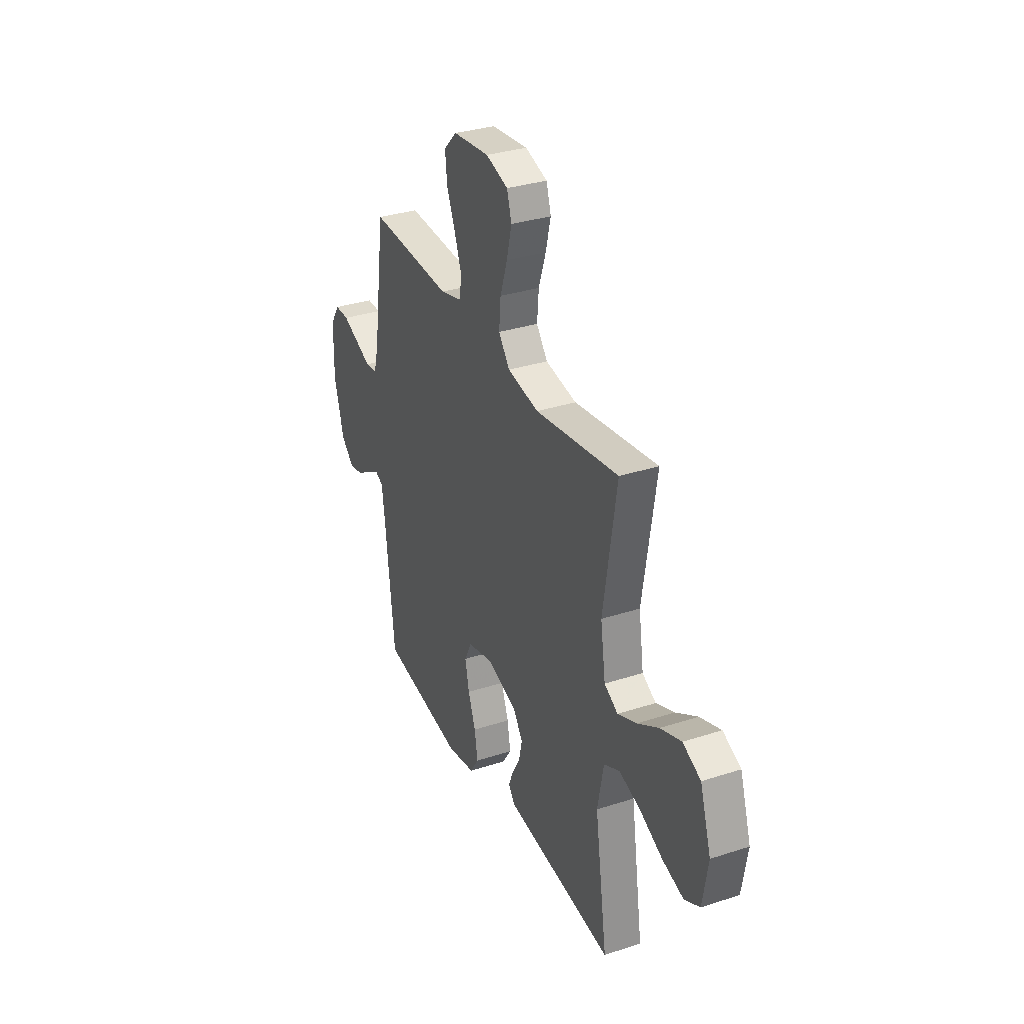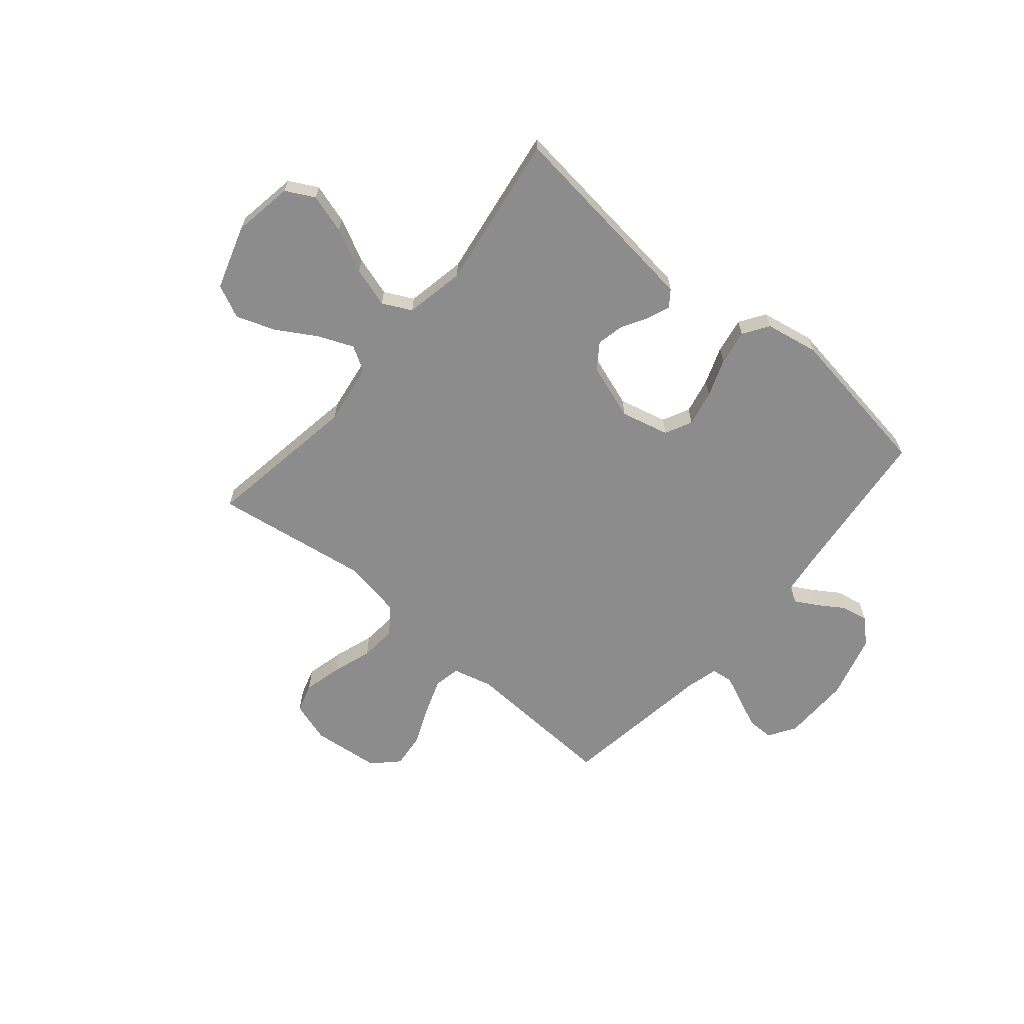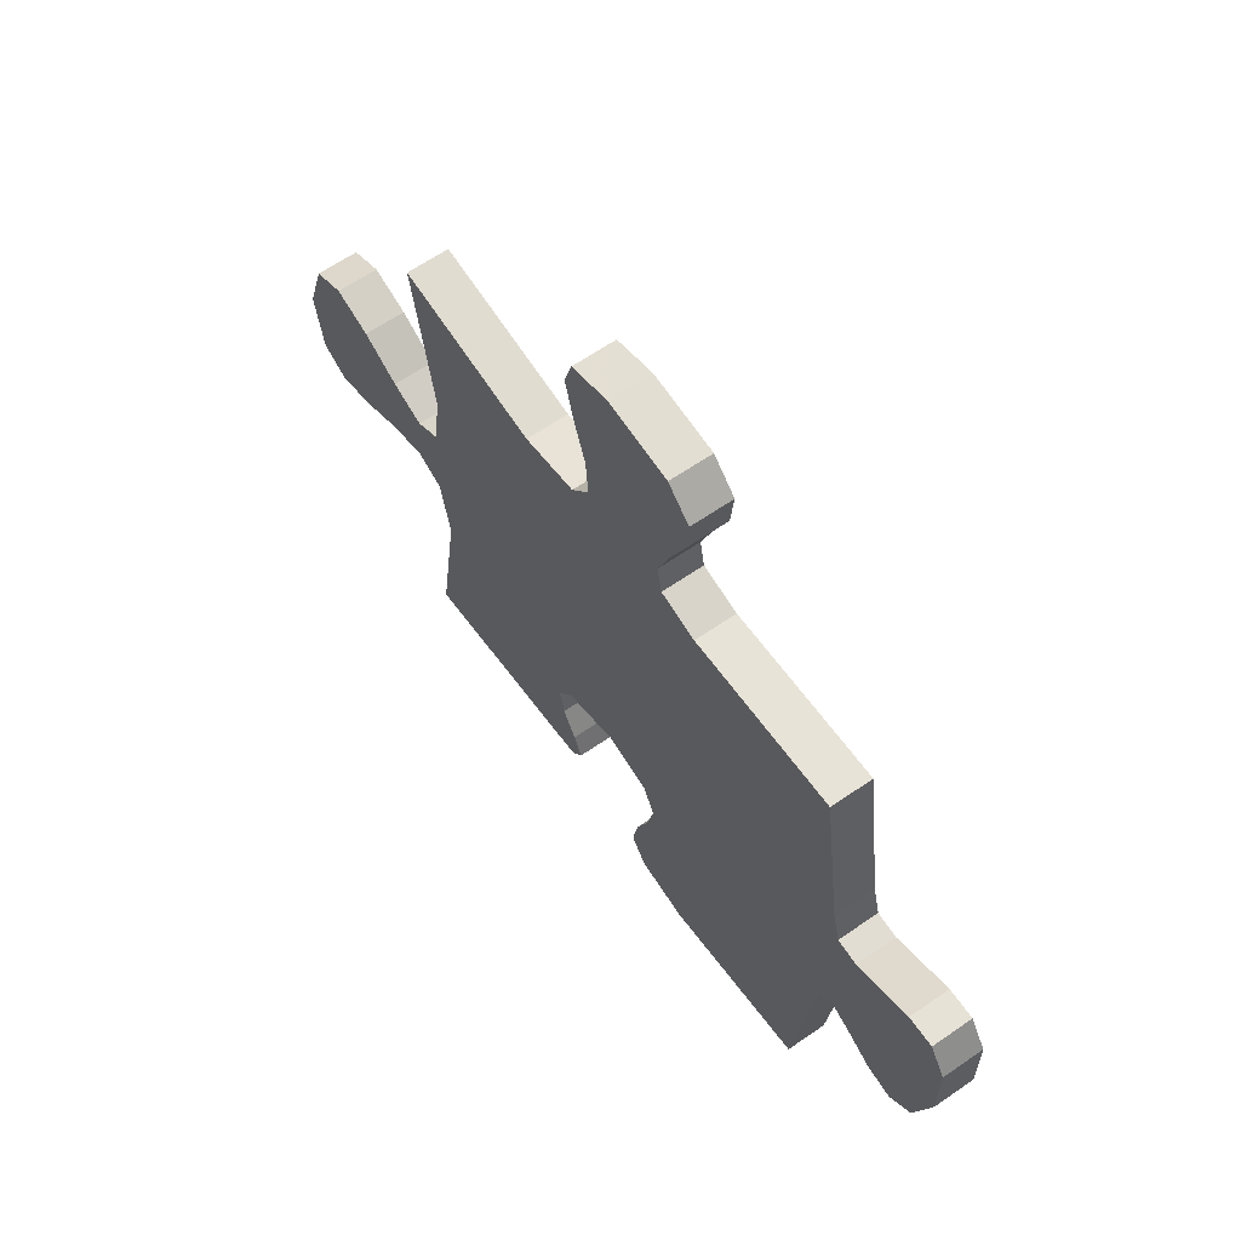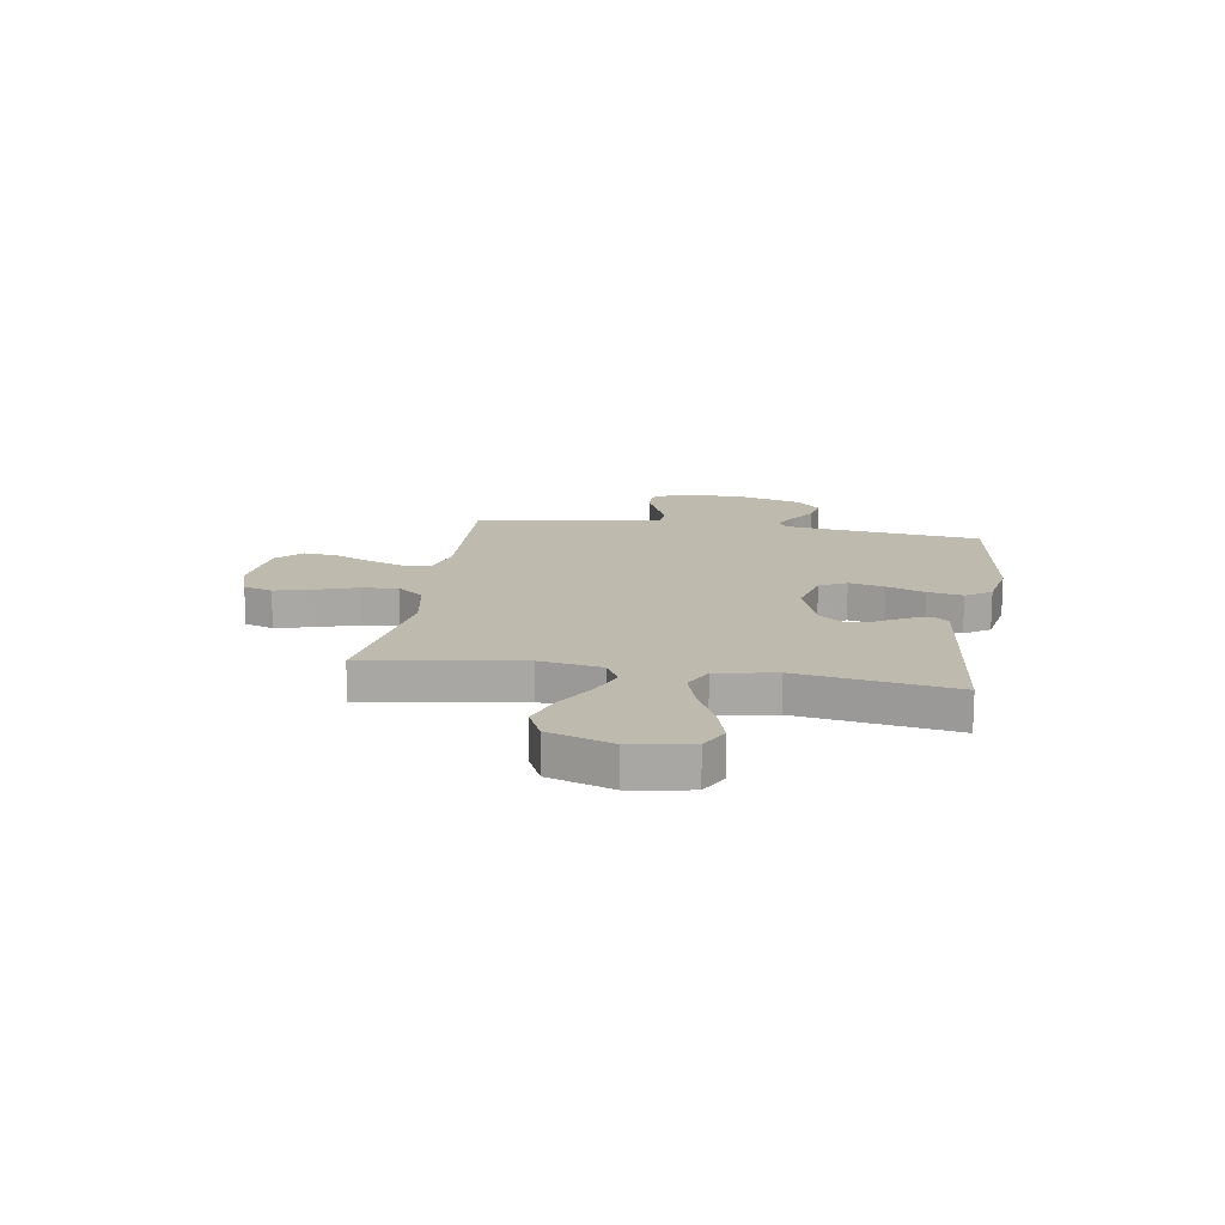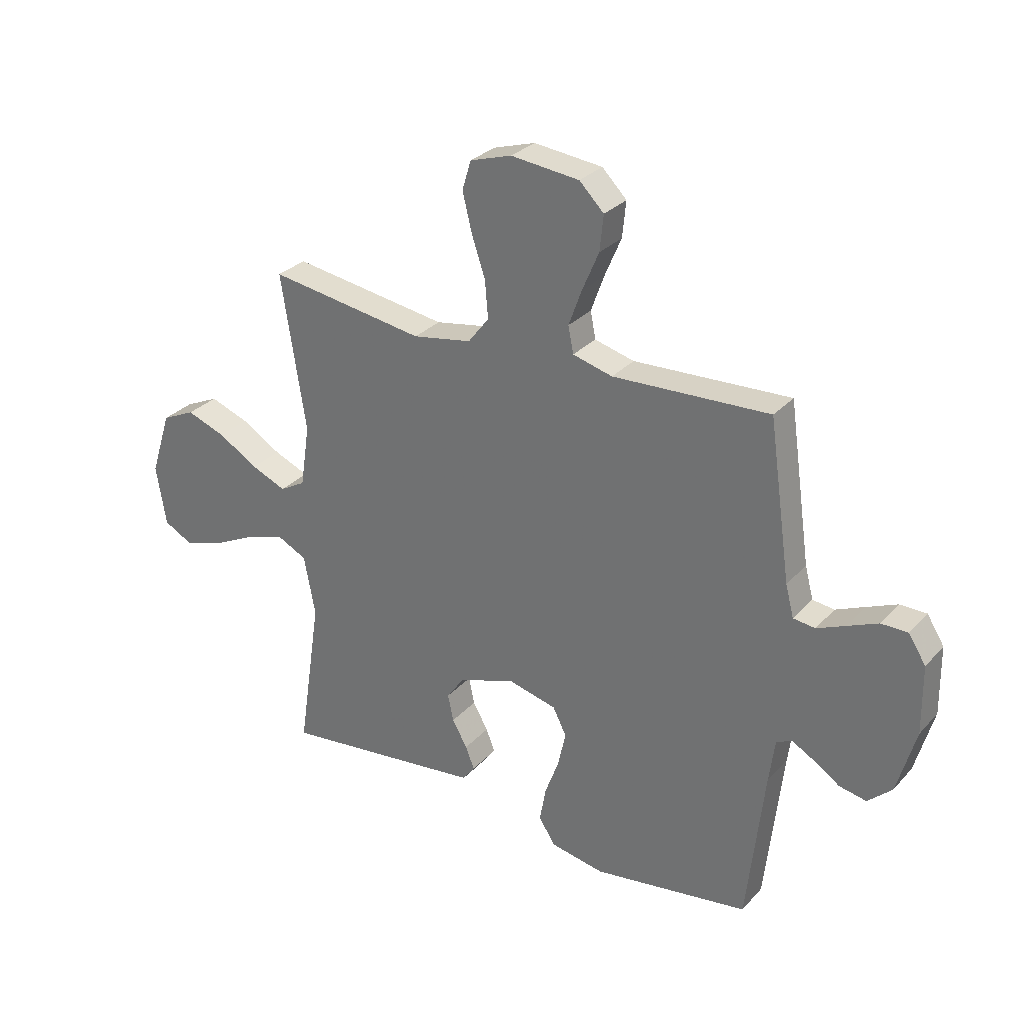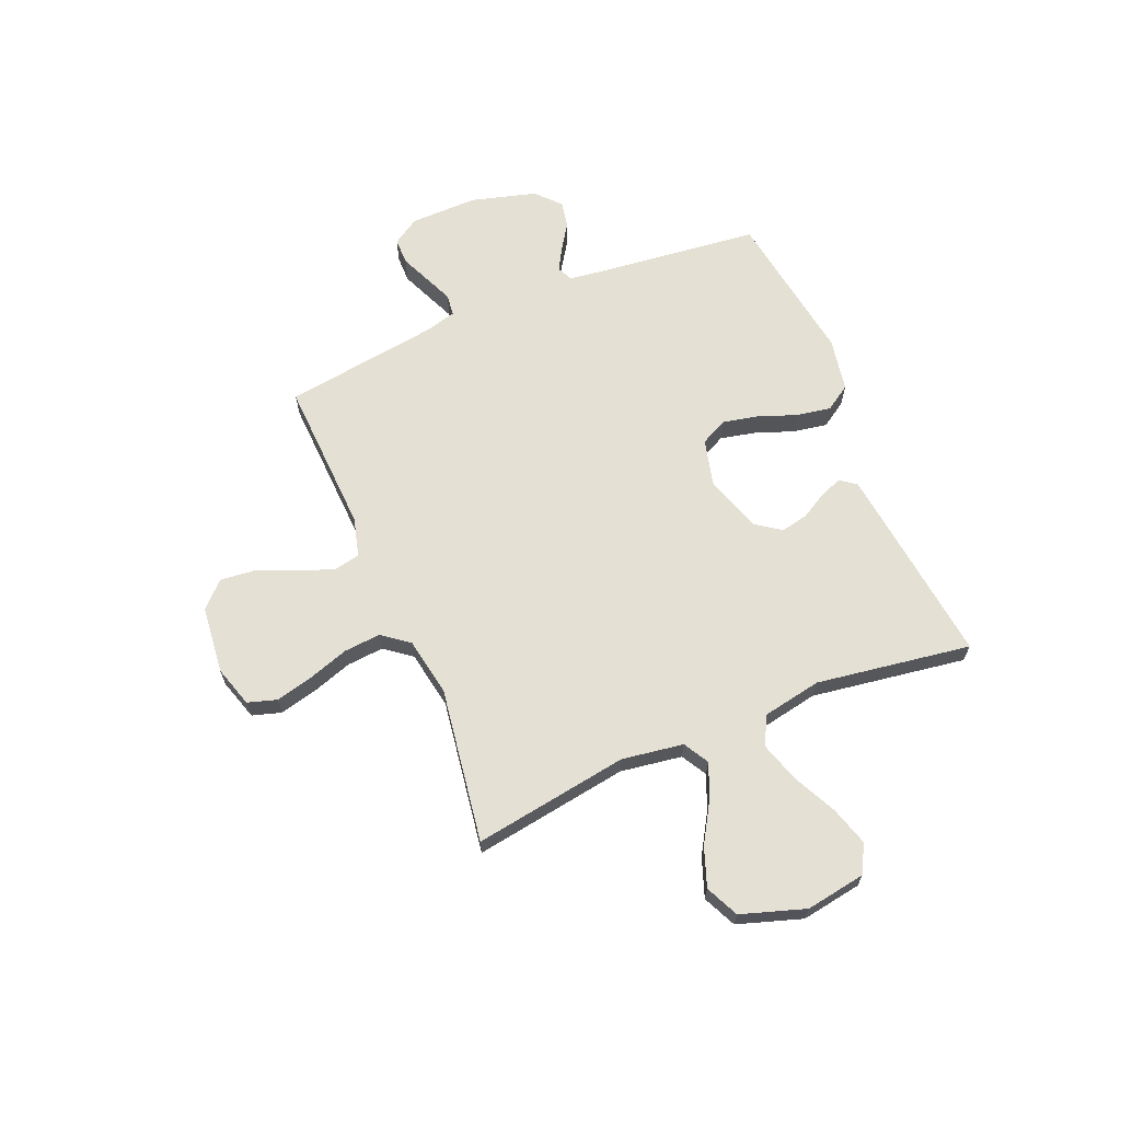
<metadata>
{"format":"obj","ext":"obj","renderer":"f3d","projection":"perspective","resolution":1024,"background":"white","views":[{"elev":32.9,"azim":65.8,"up":"+Z"},{"elev":-64.3,"azim":139.8,"up":"+Y"},{"elev":63.4,"azim":-124.9,"up":"+Z"},{"elev":15.5,"azim":99.1,"up":"+Y"},{"elev":29.5,"azim":-146.4,"up":"+Z"},{"elev":65.6,"azim":67.4,"up":"+Y"}]}
</metadata>
<code>
v -0.5 0.07 -0.5
v -0.533 0.07 -0.2
v -0.544 0.07 -0.116
v -0.574 0.07 -0.102
v -0.617 0.07 -0.126
v -0.667 0.07 -0.159
v -0.719 0.07 -0.169
v -0.765 0.07 -0.126
v -0.8 0.07 0
v -0.798 0.07 0.131
v -0.765 0.07 0.183
v -0.714 0.07 0.183
v -0.656 0.07 0.158
v -0.601 0.07 0.134
v -0.559 0.07 0.139
v -0.543 0.07 0.2
v -0.5 0.07 0.5
v -0.2 0.07 0.486
v -0.124 0.07 0.506
v -0.114 0.07 0.557
v -0.139 0.07 0.626
v -0.171 0.07 0.701
v -0.178 0.07 0.769
v -0.131 0.07 0.816
v 0 0.07 0.83
v 0.08 0.07 0.805
v 0.097 0.07 0.749
v 0.079 0.07 0.676
v 0.053 0.07 0.598
v 0.047 0.07 0.527
v 0.087 0.07 0.475
v 0.2 0.07 0.455
v 0.5 0.07 0.5
v 0.453 0.07 0.2
v 0.471 0.07 0.081
v 0.52 0.07 0.053
v 0.587 0.07 0.081
v 0.664 0.07 0.127
v 0.739 0.07 0.154
v 0.803 0.07 0.124
v 0.843 0.07 0
v 0.824 0.07 -0.116
v 0.769 0.07 -0.145
v 0.693 0.07 -0.122
v 0.61 0.07 -0.081
v 0.533 0.07 -0.057
v 0.477 0.07 -0.085
v 0.455 0.07 -0.2
v 0.5 0.07 -0.5
v 0.2 0.07 -0.465
v 0.109 0.07 -0.454
v 0.086 0.07 -0.423
v 0.103 0.07 -0.38
v 0.132 0.07 -0.329
v 0.143 0.07 -0.277
v 0.109 0.07 -0.229
v 0 0.07 -0.192
v -0.093 0.07 -0.215
v -0.119 0.07 -0.267
v -0.104 0.07 -0.336
v -0.077 0.07 -0.409
v -0.065 0.07 -0.477
v -0.097 0.07 -0.526
v -0.2 0.07 -0.545
v -0.5 0 -0.5
v -0.533 0 -0.2
v -0.544 0 -0.116
v -0.574 0 -0.102
v -0.617 0 -0.126
v -0.667 0 -0.159
v -0.719 0 -0.169
v -0.765 0 -0.126
v -0.8 0 0
v -0.798 0 0.131
v -0.765 0 0.183
v -0.714 0 0.183
v -0.656 0 0.158
v -0.601 0 0.134
v -0.559 0 0.139
v -0.543 0 0.2
v -0.5 0 0.5
v -0.2 0 0.486
v -0.124 0 0.506
v -0.114 0 0.557
v -0.139 0 0.626
v -0.171 0 0.701
v -0.178 0 0.769
v -0.131 0 0.816
v 0 0 0.83
v 0.08 0 0.805
v 0.097 0 0.749
v 0.079 0 0.676
v 0.053 0 0.598
v 0.047 0 0.527
v 0.087 0 0.475
v 0.2 0 0.455
v 0.5 0 0.5
v 0.453 0 0.2
v 0.471 0 0.081
v 0.52 0 0.053
v 0.587 0 0.081
v 0.664 0 0.127
v 0.739 0 0.154
v 0.803 0 0.124
v 0.843 0 0
v 0.824 0 -0.116
v 0.769 0 -0.145
v 0.693 0 -0.122
v 0.61 0 -0.081
v 0.533 0 -0.057
v 0.477 0 -0.085
v 0.455 0 -0.2
v 0.5 0 -0.5
v 0.2 0 -0.465
v 0.109 0 -0.454
v 0.086 0 -0.423
v 0.103 0 -0.38
v 0.132 0 -0.329
v 0.143 0 -0.277
v 0.109 0 -0.229
v 0 0 -0.192
v -0.093 0 -0.215
v -0.119 0 -0.267
v -0.104 0 -0.336
v -0.077 0 -0.409
v -0.065 0 -0.477
v -0.097 0 -0.526
v -0.2 0 -0.545
f 63 64 1 2
f 60 61 62 63
f 59 60 63 2
f 58 59 2 3
f 57 58 3 4
f 51 52 53 54
f 51 54 55
f 48 49 50 51
f 47 48 51 55
f 42 43 44 45
f 42 45 46
f 41 42 46
f 40 41 46
f 37 38 39 40
f 36 37 40 46
f 35 36 46 47
f 32 33 34
f 31 32 34 35
f 26 27 28 29
f 24 25 26 29
f 24 29 30
f 21 22 23 24
f 20 21 24 30
f 19 20 30 31
f 16 17 18
f 15 16 18 19
f 11 12 13 14
f 9 10 11 14
f 9 14 15
f 8 9 15
f 5 6 7 8
f 4 5 8 15
f 57 4 15 19
f 35 47 55 56
f 35 56 57
f 19 31 35 57
f 66 65 128 127
f 127 126 125 124
f 66 127 124 123
f 67 66 123 122
f 68 67 122 121
f 118 117 116 115
f 119 118 115
f 115 114 113 112
f 119 115 112 111
f 109 108 107 106
f 110 109 106
f 110 106 105
f 110 105 104
f 104 103 102 101
f 110 104 101 100
f 111 110 100 99
f 98 97 96
f 99 98 96 95
f 93 92 91 90
f 93 90 89 88
f 94 93 88
f 88 87 86 85
f 94 88 85 84
f 95 94 84 83
f 82 81 80
f 83 82 80 79
f 78 77 76 75
f 78 75 74 73
f 79 78 73
f 79 73 72
f 72 71 70 69
f 79 72 69 68
f 83 79 68 121
f 120 119 111 99
f 121 120 99
f 121 99 95 83
f 1 65 66 2
f 2 66 67 3
f 3 67 68 4
f 4 68 69 5
f 5 69 70 6
f 6 70 71 7
f 7 71 72 8
f 8 72 73 9
f 9 73 74 10
f 10 74 75 11
f 11 75 76 12
f 12 76 77 13
f 13 77 78 14
f 14 78 79 15
f 15 79 80 16
f 16 80 81 17
f 17 81 82 18
f 18 82 83 19
f 19 83 84 20
f 20 84 85 21
f 21 85 86 22
f 22 86 87 23
f 23 87 88 24
f 24 88 89 25
f 25 89 90 26
f 26 90 91 27
f 27 91 92 28
f 28 92 93 29
f 29 93 94 30
f 30 94 95 31
f 31 95 96 32
f 32 96 97 33
f 33 97 98 34
f 34 98 99 35
f 35 99 100 36
f 36 100 101 37
f 37 101 102 38
f 38 102 103 39
f 39 103 104 40
f 40 104 105 41
f 41 105 106 42
f 42 106 107 43
f 43 107 108 44
f 44 108 109 45
f 45 109 110 46
f 46 110 111 47
f 47 111 112 48
f 48 112 113 49
f 49 113 114 50
f 50 114 115 51
f 51 115 116 52
f 52 116 117 53
f 53 117 118 54
f 54 118 119 55
f 55 119 120 56
f 56 120 121 57
f 57 121 122 58
f 58 122 123 59
f 59 123 124 60
f 60 124 125 61
f 61 125 126 62
f 62 126 127 63
f 63 127 128 64
f 64 128 65 1

</code>
